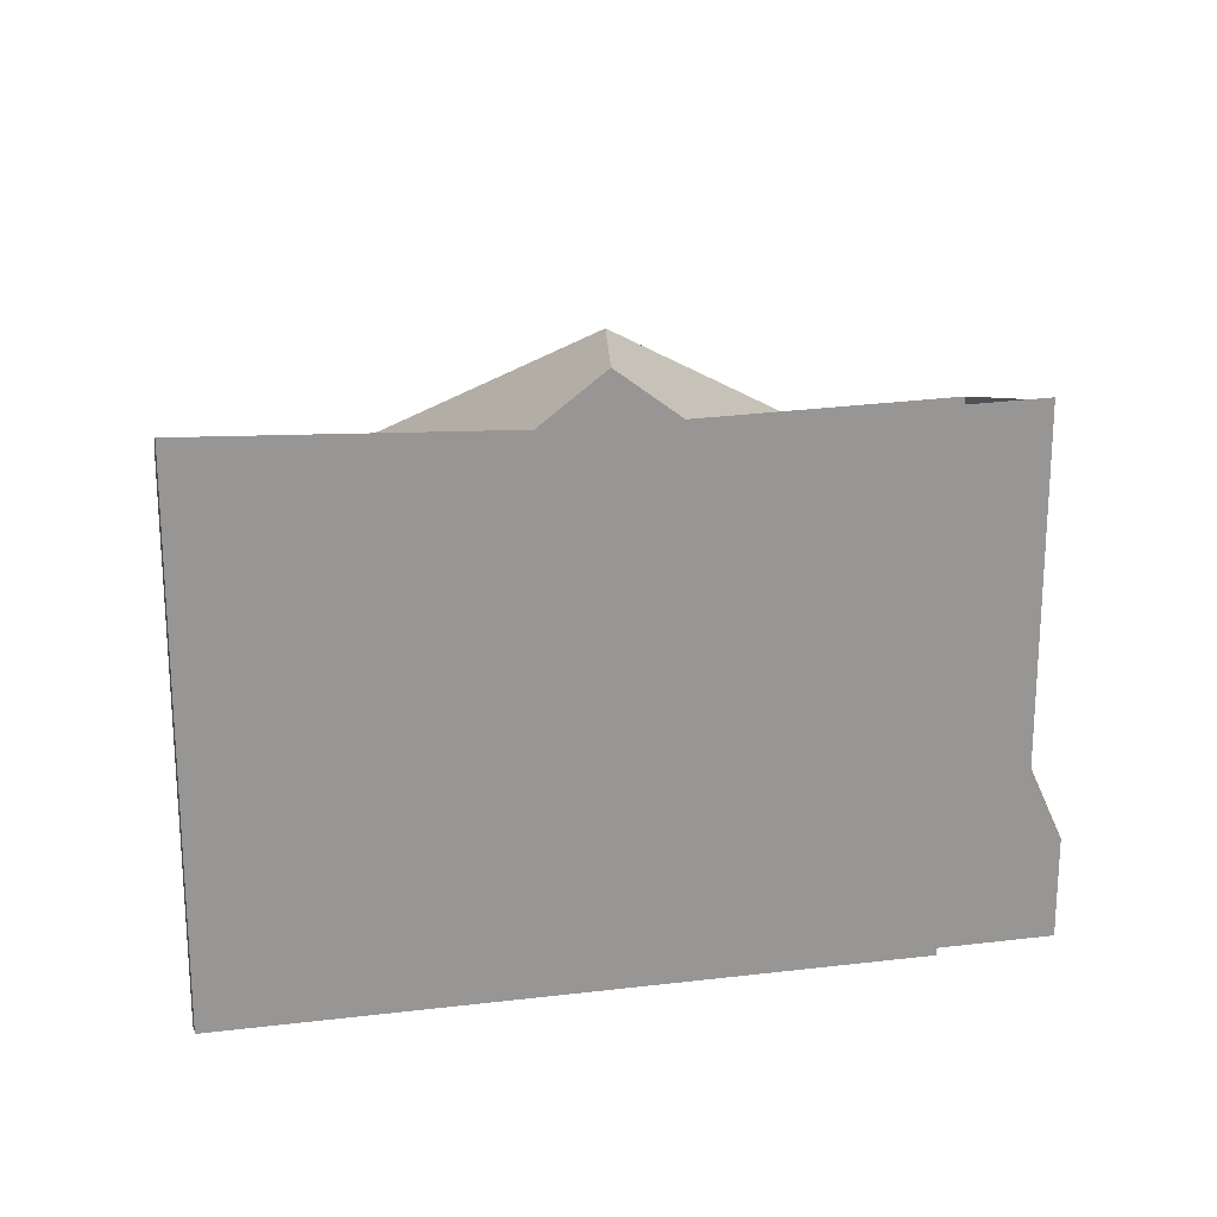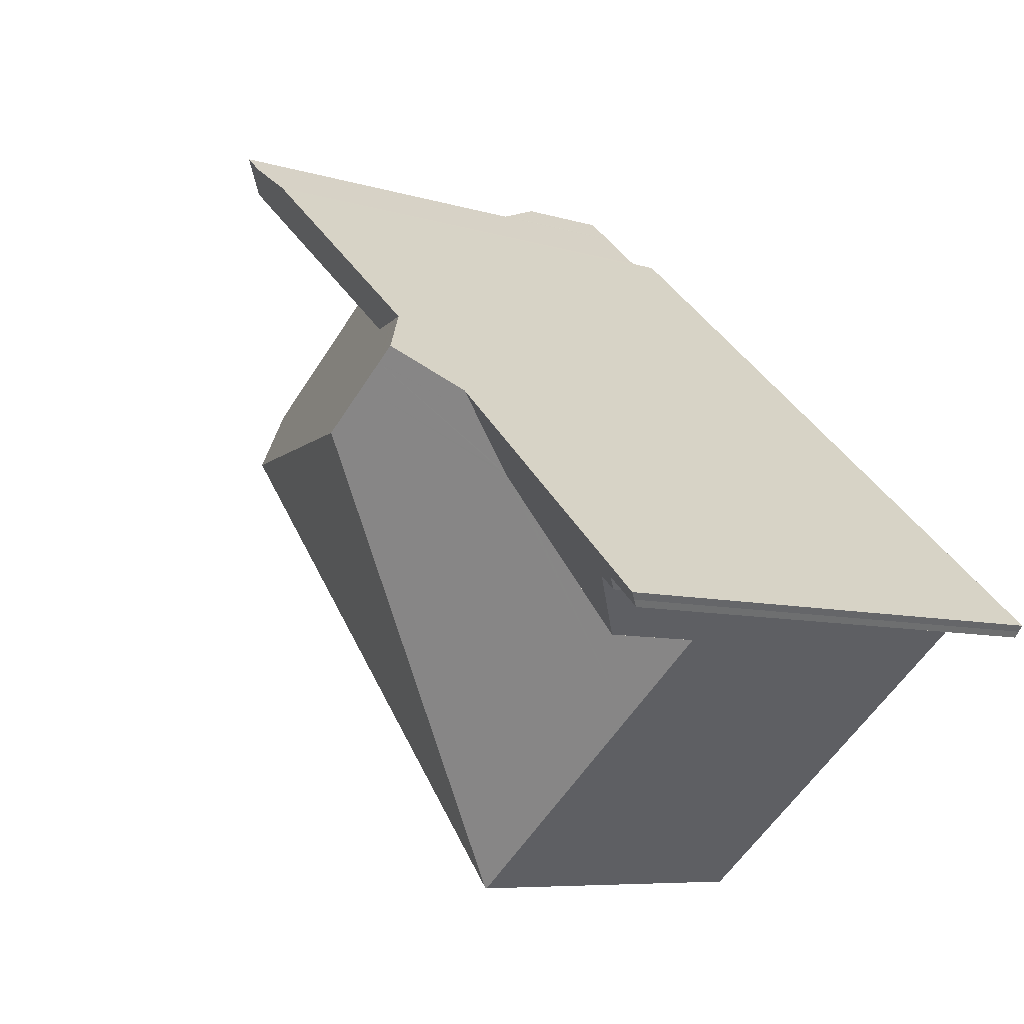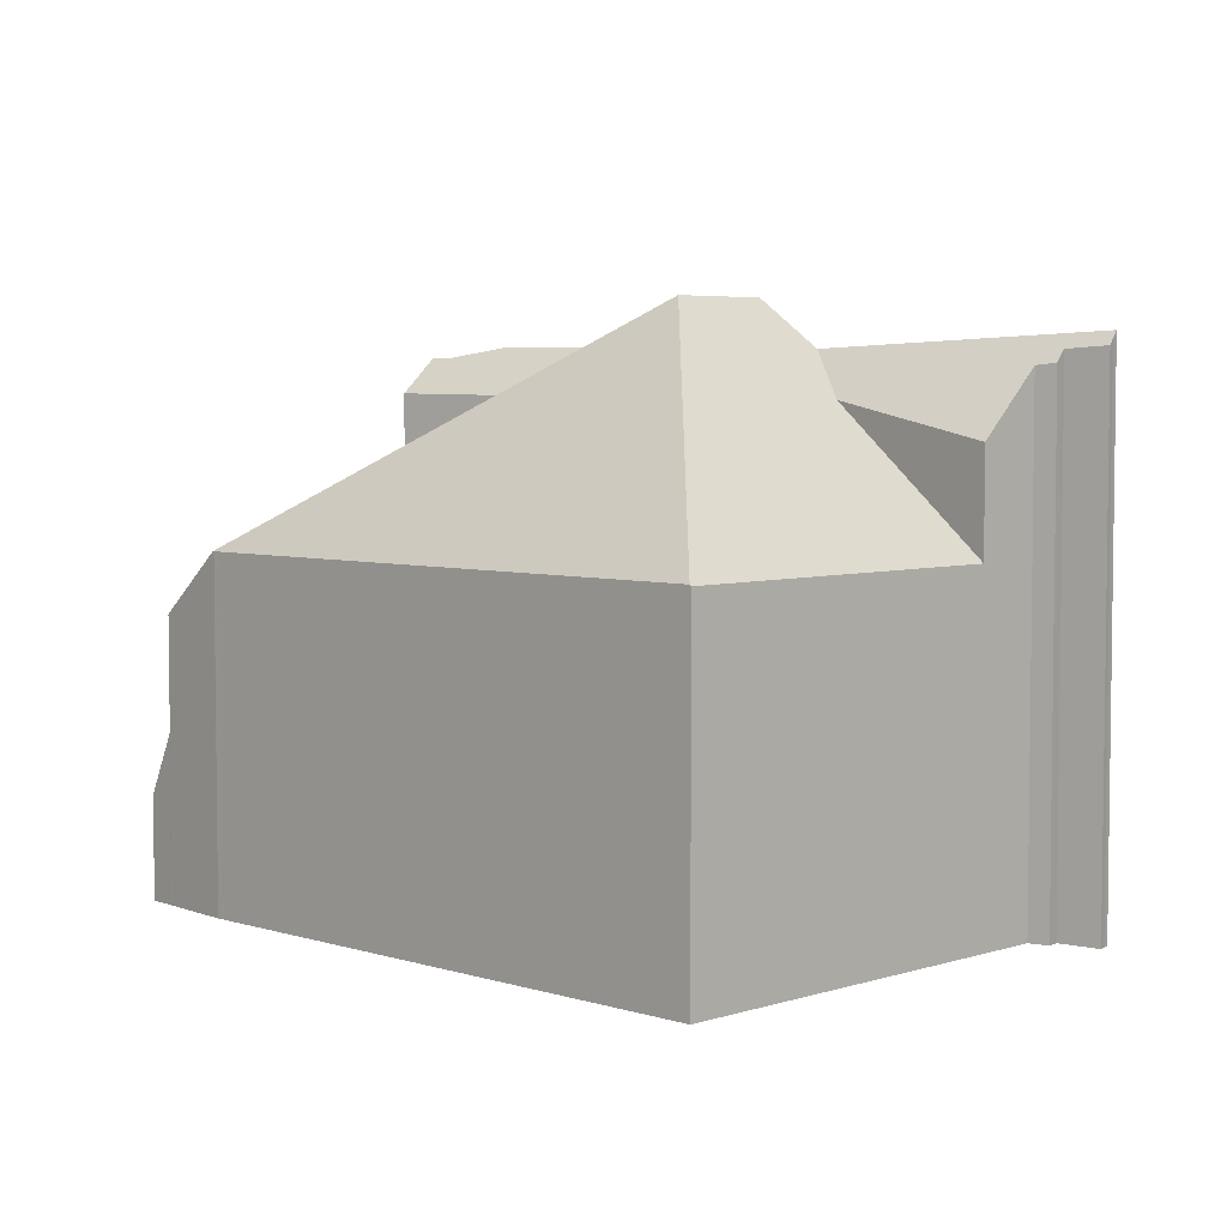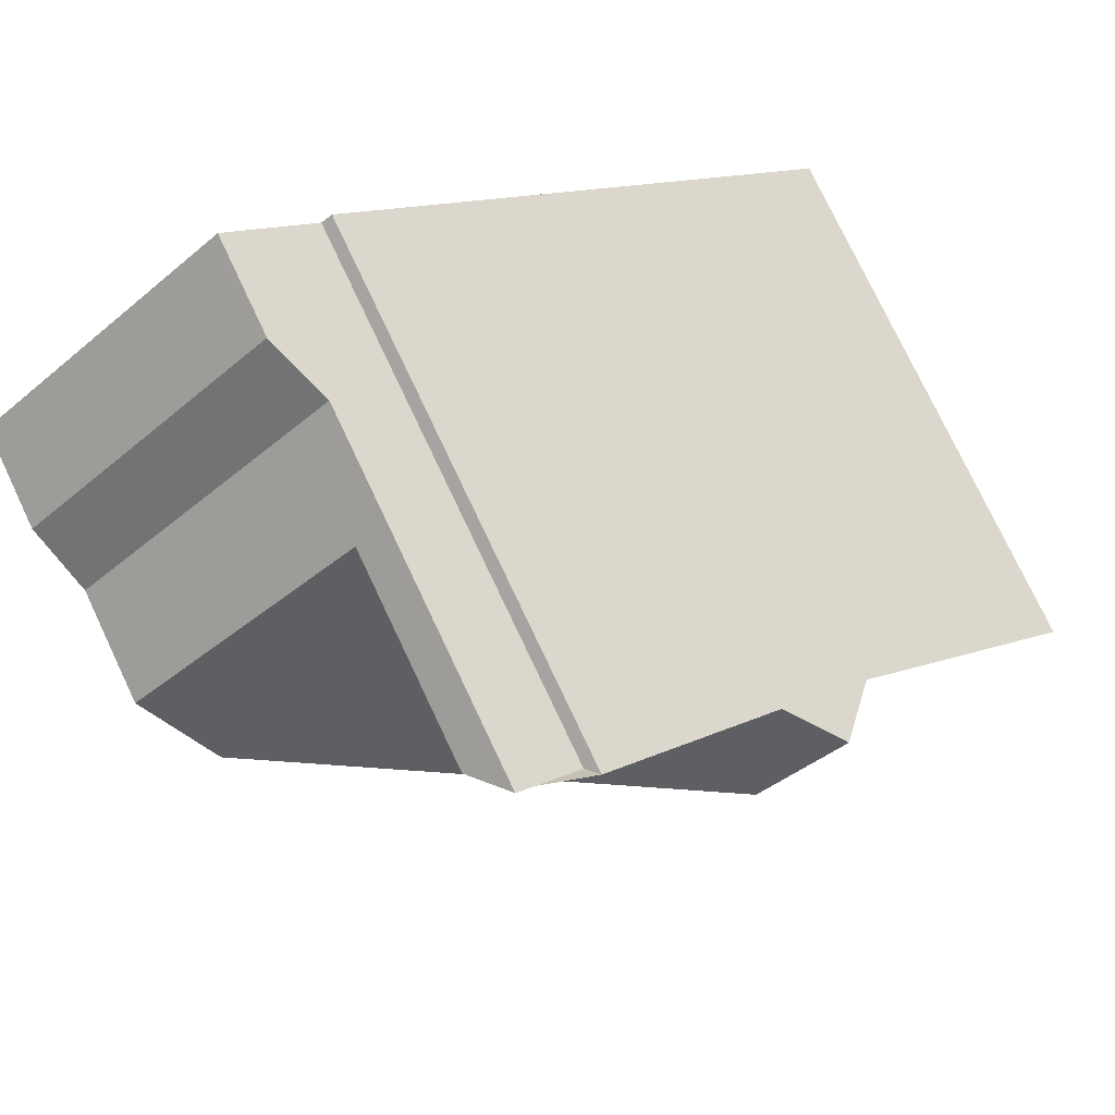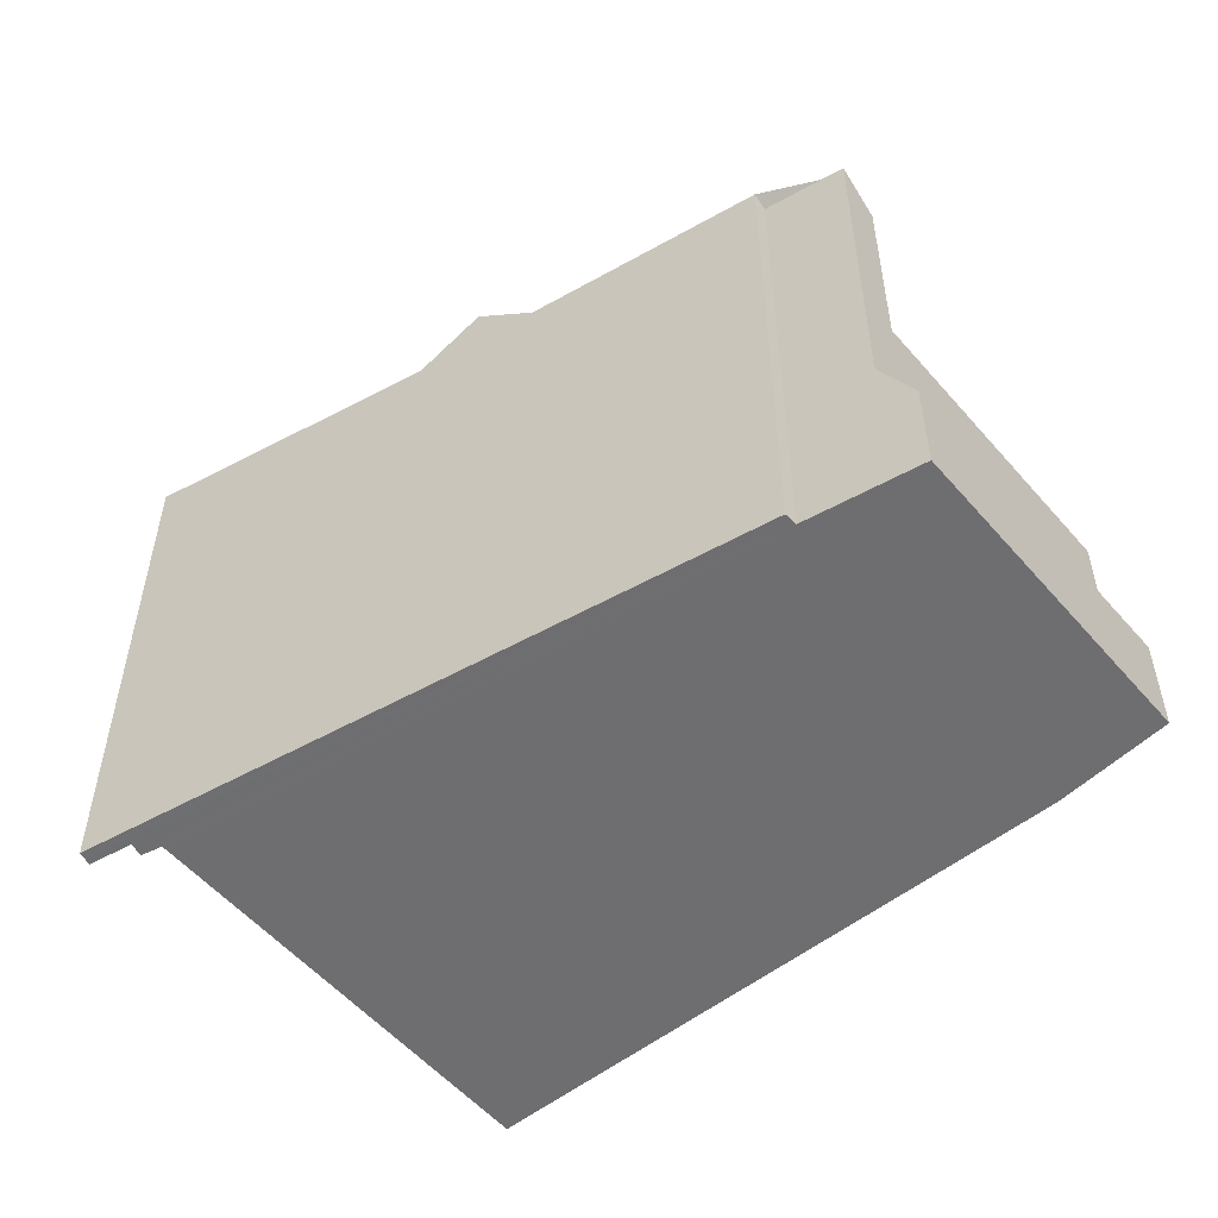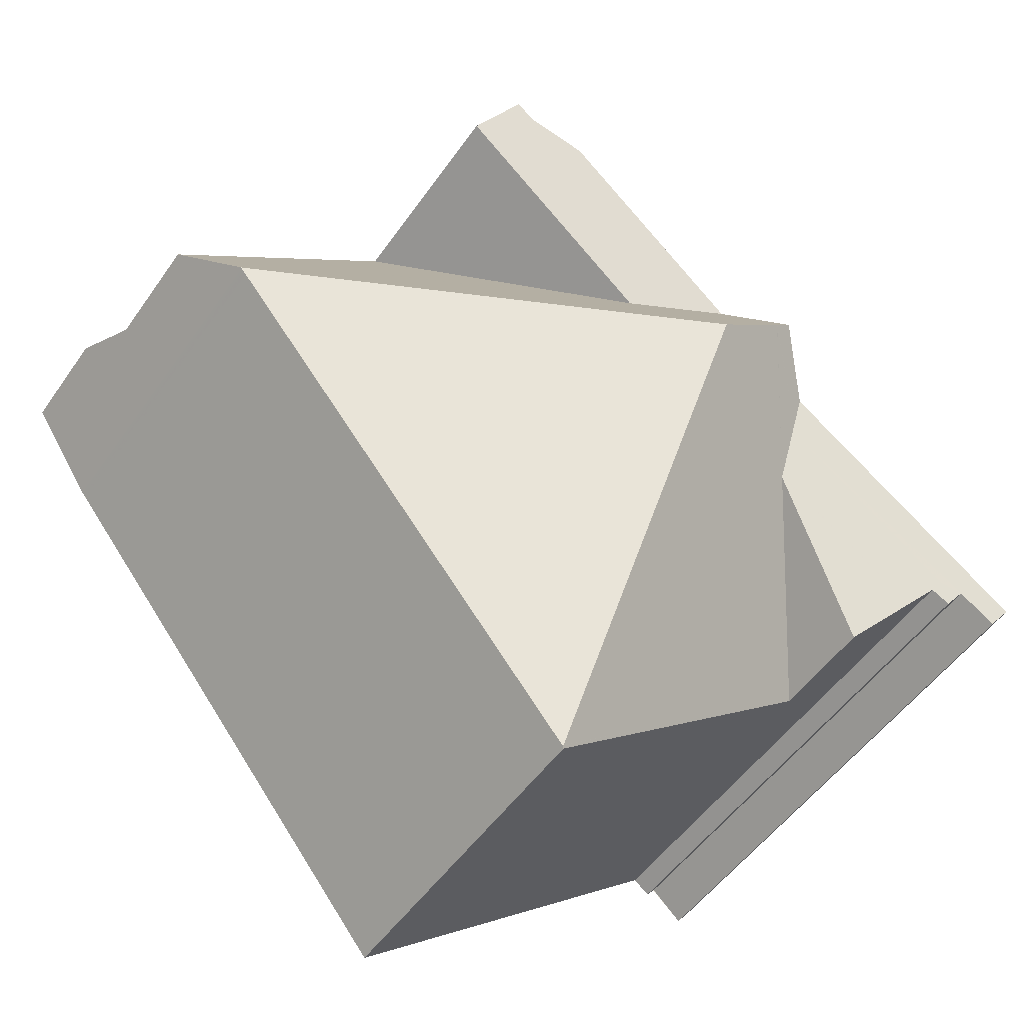
<metadata>
{"format":"obj","ext":"obj","renderer":"f3d","projection":"perspective","resolution":1024,"background":"white","views":[{"elev":22.3,"azim":126.8,"up":"+Z"},{"elev":-7.1,"azim":47.6,"up":"+Y"},{"elev":4.8,"azim":-5.9,"up":"+Z"},{"elev":77.1,"azim":-25.4,"up":"+Y"},{"elev":-54.4,"azim":169.1,"up":"+Z"},{"elev":-51.5,"azim":-33.9,"up":"+Y"}]}
</metadata>
<code>
v -1402 -2415 5.794
v -1396 -2423 5.777
v -1398 -2411 8.822
v -1398 -2411 9.017
v -1389 -2418 9.184
v -1389 -2419 9.068
v -1389 -2419 8.958
v -1390 -2418 8.936
v -1390 -2418 8.705
v -1390 -2418 8.668
v -1399 -2410 1.692
v -1403 -2413 1.735
v -1402 -2415 5.796
v -1395 -2416 9.767
v -1396 -2423 5.8
v -1402 -2415 6.014
v -1402 -2415 5.794
v -1402 -2415 5.805
v -1402 -2415 5.796
v -1396 -2423 5.8
v -1395 -2416 9.767
v -1395 -2414 8.95
v -1403 -2414 4.721
v -1399 -2410 4.718
v -1394 -2414 9.768
v -1394 -2414 9.768
v -1395 -2416 9.767
v -1393 -2415 8.944
v -1391 -2419 5.784
v -1399 -2410 2.671
v -1403 -2414 2.67
v -1395 -2414 8.95
v -1402 -2413 4.72
v -1399 -2410 8.84
v -1392 -2420 5.782
v -1403 -2414 3.697
v -1393 -2416 8.053
v -1391 -2419 7.321
v -1396 -2414 8.169
v -1393 -2416 8.147
v -1391 -2419 7.552
v -1396 -2413 7.955
v -1399 -2410 8.382
v -1402 -2413 4.72
v -1393 -2415 8.944
v -1393 -2420 5.782
v -1403 -2414 3.038
v -1402 -2415 6.014
v -1400 -2413 6.027
v -1396 -2412 8.986
v -1397 -2412 8.192
v -1397 -2412 7.88
v -1400 -2413 6.029
v -1399 -2410 2.771
v -1403 -2414 2.815
v -1398 -2412 6.038
v -1403 -2414 2.773
v -1399 -2410 2.729
v -1394 -2415 9.767
v -1395 -2414 8.622
v -1395 -2414 8.622
v -1397 -2412 8.649
v -1393 -2416 8.625
v -1390 -2418 8.825
v -1399 -2410 8.691
v -1399 -2410 1.693
v -1399 -2410 2.671
v -1394 -2415 9.767
v -1399 -2410 8.227
v -1399 -2410 4.719
v -1393 -2416 8.625
v -1399 -2410 2.772
v -1399 -2410 2.73
v -1396 -2423 5.811
v -1396 -2423 5.811
v -1402 -2415 5.805
v -1396 -2423 5.777
v -1402 -2415 5.696
v -1402 -2415 5.805
v -1396 -2414 8.169
v -1393 -2416 8.175
v -1390 -2418 8.33
v -1400 -2410 1.697
v -1399 -2411 2.671
v -1394 -2415 9.767
v -1393 -2416 8.175
v -1399 -2411 2.734
v -1394 -2415 9.767
v -1396 -2414 8.169
v -1397 -2412 8.192
v -1399 -2411 8.23
v -1396 -2413 7.955
v -1398 -2412 6.038
v -1399 -2411 7.748
v -1399 -2411 4.719
v -1399 -2411 2.776
v -1396 -2423 5.808
v -1396 -2423 5.808
v -1390 -2418 8.807
v -1390 -2418 8.328
v -1391 -2419 5.815
v -1391 -2419 7.56
v -1392 -2420 5.813
v -1391 -2419 7.331
v -1393 -2420 5.813
v -1390 -2418 9.135
v -1396 -2423 5.808
v -1396 -2423 5.8
v -1400 -2413 6.079
v -1398 -2415 7.975
v -1401 -2412 4.719
v -1401 -2412 2.791
v -1400 -2413 5.715
v -1400 -2413 6.027
v -1396 -2419 7.61
v -1396 -2419 7.61
v -1398 -2415 7.975
v -1401 -2412 2.67
v -1401 -2411 1.711
v -1394 -2421 5.81
v -1401 -2412 2.749
v -1394 -2421 5.779
v -1399 -2410 2.742
v -1399 -2411 2.746
v -1399 -2410 2.74
v -1401 -2412 2.76
v -1403 -2414 2.784
v -1402 -2413 4.72
v -1403 -2414 4.721
v -1401 -2412 4.719
v -1402 -2413 4.72
v -1399 -2410 8.84
v -1399 -2410 8.691
v -1399 -2411 8.23
v -1399 -2411 4.719
v -1399 -2411 2.776
v -1399 -2410 2.772
v -1399 -2411 7.748
v -1399 -2411 8.23
v -1399 -2410 2.771
v -1399 -2411 4.719
v -1401 -2412 2.791
v -1403 -2414 2.815
v -1398 -2412 8.21
v -1400 -2413 5.859
v -1398 -2412 5.858
v -1402 -2415 5.86
v -1402 -2415 5.86
v -1402 -2415 5.805
v -1402 -2415 5.794
v -1400 -2413 5.859
v -1398 -2412 8.21
v -1398 -2412 7.821
v -1398 -2412 5.858
v -1400 -2413 5.859
v -1398 -2411 8.671
v -1397 -2411 9.015
v -1393 -2416 8.241
v -1394 -2415 9.753
v -1395 -2414 8.887
v -1394 -2415 9.767
v -1395 -2413 8.956
v -1395 -2414 8.887
v -1391 -2419 7.56
v -1393 -2416 8.147
v -1391 -2419 5.815
v -1393 -2416 8.053
v -1393 -2416 8.147
v -1394 -2415 9.767
v -1391 -2419 7.552
v -1391 -2419 5.784
v -1399 -2410 2.741
v -1399 -2410 2.771
v -1398 -2411 8.746
v -1399 -2410 8.766
v -1394 -2415 9.767
v -1394 -2414 9.532
v -1395 -2414 8.696
v -1395 -2414 8.696
v -1396 -2412 8.724
v -1399 -2410 8.766
v -1399 -2410 8.305
v -1399 -2410 4.719
v -1399 -2410 2.771
v -1393 -2415 8.698
v -1390 -2418 8.885
v -1399 -2410 1.692
v -1399 -2410 2.671
v -1394 -2415 9.767
v -1393 -2415 8.698
v -1399 -2410 2.729
v -1390 -2418 8.903
v -1402 -2415 5.796
v -1402 -2415 5.794
v -1402 -2415 0
v -1402 -2415 0
v -1396 -2423 5.8
v -1396 -2423 5.777
v -1396 -2423 0
v -1396 -2423 -8.882e-16
v -1398 -2411 9.017
v -1398 -2411 8.822
v -1398 -2411 0
v -1398 -2411 0
v -1397 -2411 9.015
v -1398 -2411 9.017
v -1398 -2411 0
v -1397 -2411 0
v -1389 -2419 9.068
v -1389 -2418 9.184
v -1389 -2418 1.776e-15
v -1389 -2419 1.776e-15
v -1389 -2419 8.958
v -1389 -2419 9.068
v -1389 -2419 1.776e-15
v -1389 -2419 0
v -1390 -2418 8.936
v -1389 -2419 8.958
v -1389 -2419 0
v -1390 -2418 0
v -1390 -2418 8.903
v -1390 -2418 8.936
v -1390 -2418 0
v -1390 -2418 0
v -1390 -2418 8.668
v -1390 -2418 8.705
v -1390 -2418 -1.776e-15
v -1390 -2418 -1.776e-15
v -1390 -2418 8.33
v -1390 -2418 8.668
v -1390 -2418 -1.776e-15
v -1390 -2418 -1.776e-15
v -1399 -2410 2.671
v -1399 -2410 1.692
v -1399 -2410 2.22e-16
v -1399 -2410 0
v -1401 -2411 1.711
v -1403 -2413 1.735
v -1403 -2413 0
v -1401 -2411 0
v -1396 -2423 5.8
v -1396 -2423 5.8
v -1396 -2423 -8.882e-16
v -1396 -2423 0
v -1402 -2415 5.794
v -1402 -2415 5.794
v -1402 -2415 8.882e-16
v -1402 -2415 8.882e-16
v -1402 -2415 5.696
v -1402 -2415 5.796
v -1402 -2415 0
v -1402 -2415 -8.882e-16
v -1393 -2415 8.944
v -1394 -2414 9.768
v -1394 -2414 0
v -1393 -2415 0
v -1390 -2418 9.135
v -1393 -2415 8.944
v -1393 -2415 0
v -1390 -2418 0
v -1399 -2410 2.729
v -1399 -2410 2.671
v -1399 -2410 0
v -1399 -2410 0
v -1403 -2413 1.735
v -1403 -2414 2.67
v -1403 -2414 0
v -1403 -2413 0
v -1394 -2414 9.768
v -1395 -2414 8.95
v -1395 -2414 0
v -1394 -2414 0
v -1393 -2420 5.782
v -1392 -2420 5.782
v -1392 -2420 8.882e-16
v -1393 -2420 0
v -1394 -2421 5.779
v -1393 -2420 5.782
v -1393 -2420 0
v -1394 -2421 0
v -1395 -2413 8.956
v -1396 -2412 8.986
v -1396 -2412 0
v -1395 -2413 0
v -1403 -2414 2.67
v -1403 -2414 2.773
v -1403 -2414 0
v -1403 -2414 0
v -1399 -2410 2.74
v -1399 -2410 2.729
v -1399 -2410 0
v -1399 -2410 0
v -1390 -2418 8.705
v -1390 -2418 8.825
v -1390 -2418 0
v -1390 -2418 -1.776e-15
v -1399 -2410 1.692
v -1399 -2410 1.693
v -1399 -2410 0
v -1399 -2410 2.22e-16
v -1396 -2423 5.777
v -1396 -2423 5.777
v -1396 -2423 0
v -1396 -2423 0
v -1403 -2414 4.721
v -1402 -2415 5.696
v -1402 -2415 -8.882e-16
v -1403 -2414 0
v -1391 -2419 7.552
v -1390 -2418 8.33
v -1390 -2418 -1.776e-15
v -1391 -2419 0
v -1399 -2410 1.693
v -1400 -2410 1.697
v -1400 -2410 0
v -1399 -2410 0
v -1389 -2418 9.184
v -1390 -2418 9.135
v -1390 -2418 0
v -1389 -2418 1.776e-15
v -1402 -2415 5.794
v -1396 -2423 5.8
v -1396 -2423 0
v -1402 -2415 8.882e-16
v -1400 -2410 1.697
v -1401 -2411 1.711
v -1401 -2411 0
v -1400 -2410 0
v -1396 -2423 5.777
v -1394 -2421 5.779
v -1394 -2421 0
v -1396 -2423 0
v -1399 -2410 2.771
v -1399 -2410 2.74
v -1399 -2410 0
v -1399 -2410 0
v -1403 -2414 2.773
v -1403 -2414 2.784
v -1403 -2414 0
v -1403 -2414 0
v -1398 -2411 8.822
v -1399 -2410 8.84
v -1399 -2410 1.776e-15
v -1398 -2411 0
v -1403 -2414 2.784
v -1403 -2414 2.815
v -1403 -2414 0
v -1403 -2414 0
v -1402 -2415 5.794
v -1402 -2415 5.794
v -1402 -2415 8.882e-16
v -1402 -2415 0
v -1396 -2412 8.986
v -1397 -2411 9.015
v -1397 -2411 0
v -1396 -2412 0
v -1395 -2414 8.95
v -1395 -2413 8.956
v -1395 -2413 0
v -1395 -2414 0
v -1392 -2420 5.782
v -1391 -2419 5.784
v -1391 -2419 0
v -1392 -2420 8.882e-16
v -1399 -2410 1.692
v -1399 -2410 1.692
v -1399 -2410 2.22e-16
v -1399 -2410 2.22e-16
v -1390 -2418 8.825
v -1390 -2418 8.903
v -1390 -2418 0
v -1390 -2418 0
v -1399 -2410 0
v -1398 -2411 0
v -1398 -2411 0
v -1389 -2418 0
v -1389 -2419 0
v -1389 -2419 0
v -1390 -2418 0
v -1390 -2418 0
v -1390 -2418 0
v -1396 -2423 0
v -1402 -2415 0
v -1403 -2413 0
f 178 160 177
f 180 50 162 163 179
f 165 81 100 164
f 149 18 148
f 117 14 115
f 119 83 84 118
f 33 23 36
f 102 41 38 104
f 183 24 43 182
f 158 86 168
f 104 38 29 101
f 126 121 87 124
f 182 43 34 181
f 44 33 36 47
f 51 39 42 52
f 184 54 24 183
f 52 42 56
f 118 84 87 121
f 79 19 78
f 89 60 59 88
f 90 62 61 80
f 186 99 63 185
f 188 67 66 187
f 95 70 69 94
f 190 71 159 169 189
f 191 73 67 188
f 172 123 73 191
f 94 69 65 91
f 96 72 70 95
f 150 1 13 18 149
f 108 17 76 74 107
f 98 75 97
f 100 81 63 99
f 83 66 67 84
f 159 71 86 158
f 84 67 73 87
f 110 48 49 109
f 92 53 93
f 109 49 114
f 111 44 47 55 112
f 124 87 73 123
f 97 77 2 20 98
f 99 64 9 10 82 100
f 164 100 82 170
f 104 37 40 102
f 120 105 46 122
f 192 64 99 186
f 107 15 108
f 101 37 104
f 103 35 46 105
f 109 89 88 27 110
f 114 53 92 89 109
f 112 96 95 111
f 115 74 76 16 117
f 118 31 12 119
f 120 97 75 116
f 121 57 31 118
f 145 53 114 151
f 127 57 121 126
f 122 77 97 120
f 153 138 139 152
f 154 141 138 153
f 155 49 48 147
f 130 113 131
f 174 157 50 180
f 151 114 49 155
f 156 62 90 144
f 136 124 123 137
f 173 137 123 172
f 142 126 124 136
f 143 127 126 142
f 146 93 53 145
f 145 113 130 135 146
f 148 16 76 149
f 149 76 17 150
f 151 113 145
f 152 51 52 153
f 153 52 56 154
f 147 79 78 129 128 155
f 175 132 3 4 157 174
f 155 128 131 113 151
f 144 134 133 156
f 158 85 68 159
f 177 160 32 26 176
f 162 22 163
f 166 103 167
f 168 105 120 116 21 85 158
f 159 68 169
f 167 103 105 168
f 171 35 103 166
f 172 125 140 173
f 174 156 133 175
f 176 161 177
f 177 161 59 60 178
f 179 61 62 180
f 182 69 70 183
f 185 28 106 186
f 187 11 30 188
f 189 25 45 190
f 188 30 58 191
f 191 58 125 172
f 181 65 69 182
f 183 70 72 184
f 180 62 156 174
f 186 106 5 6 7 8 192
f 194 195 196 193
f 198 199 200 197
f 202 203 204 201
f 206 207 208 205
f 210 211 212 209
f 214 215 216 213
f 218 219 220 217
f 222 223 224 221
f 226 227 228 225
f 230 231 232 229
f 234 235 236 233
f 238 239 240 237
f 242 243 244 241
f 246 247 248 245
f 250 251 252 249
f 254 255 256 253
f 258 259 260 257
f 262 263 264 261
f 266 267 268 265
f 270 271 272 269
f 274 275 276 273
f 278 279 280 277
f 282 283 284 281
f 286 287 288 285
f 290 291 292 289
f 294 295 296 293
f 298 299 300 297
f 302 303 304 301
f 306 307 308 305
f 310 311 312 309
f 314 315 316 313
f 318 319 320 317
f 322 323 324 321
f 326 327 328 325
f 330 331 332 329
f 334 335 336 333
f 338 339 340 337
f 342 343 344 341
f 346 347 348 345
f 350 351 352 349
f 354 355 356 353
f 358 359 360 357
f 362 363 364 361
f 366 367 368 365
f 370 371 372 369
f 374 375 376 377 378 379 380 381 382 383 384 373

</code>
